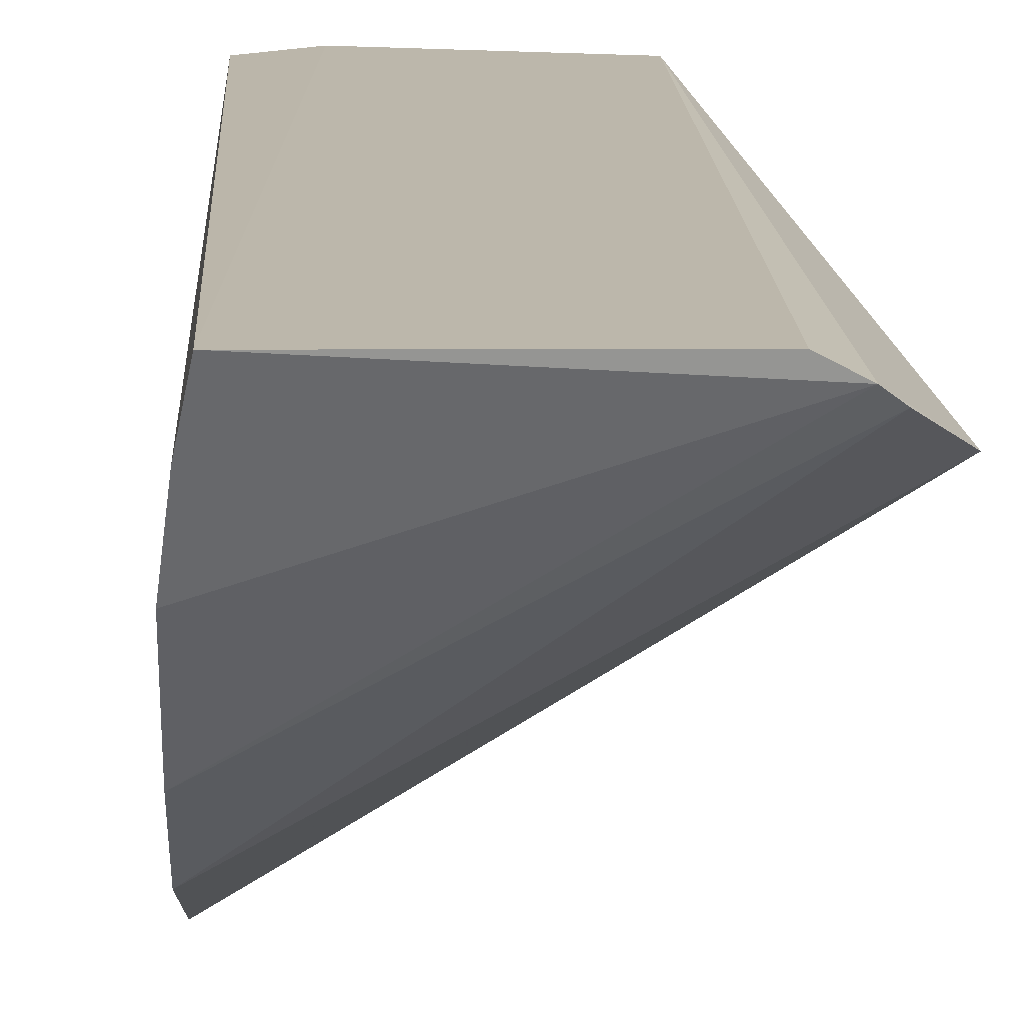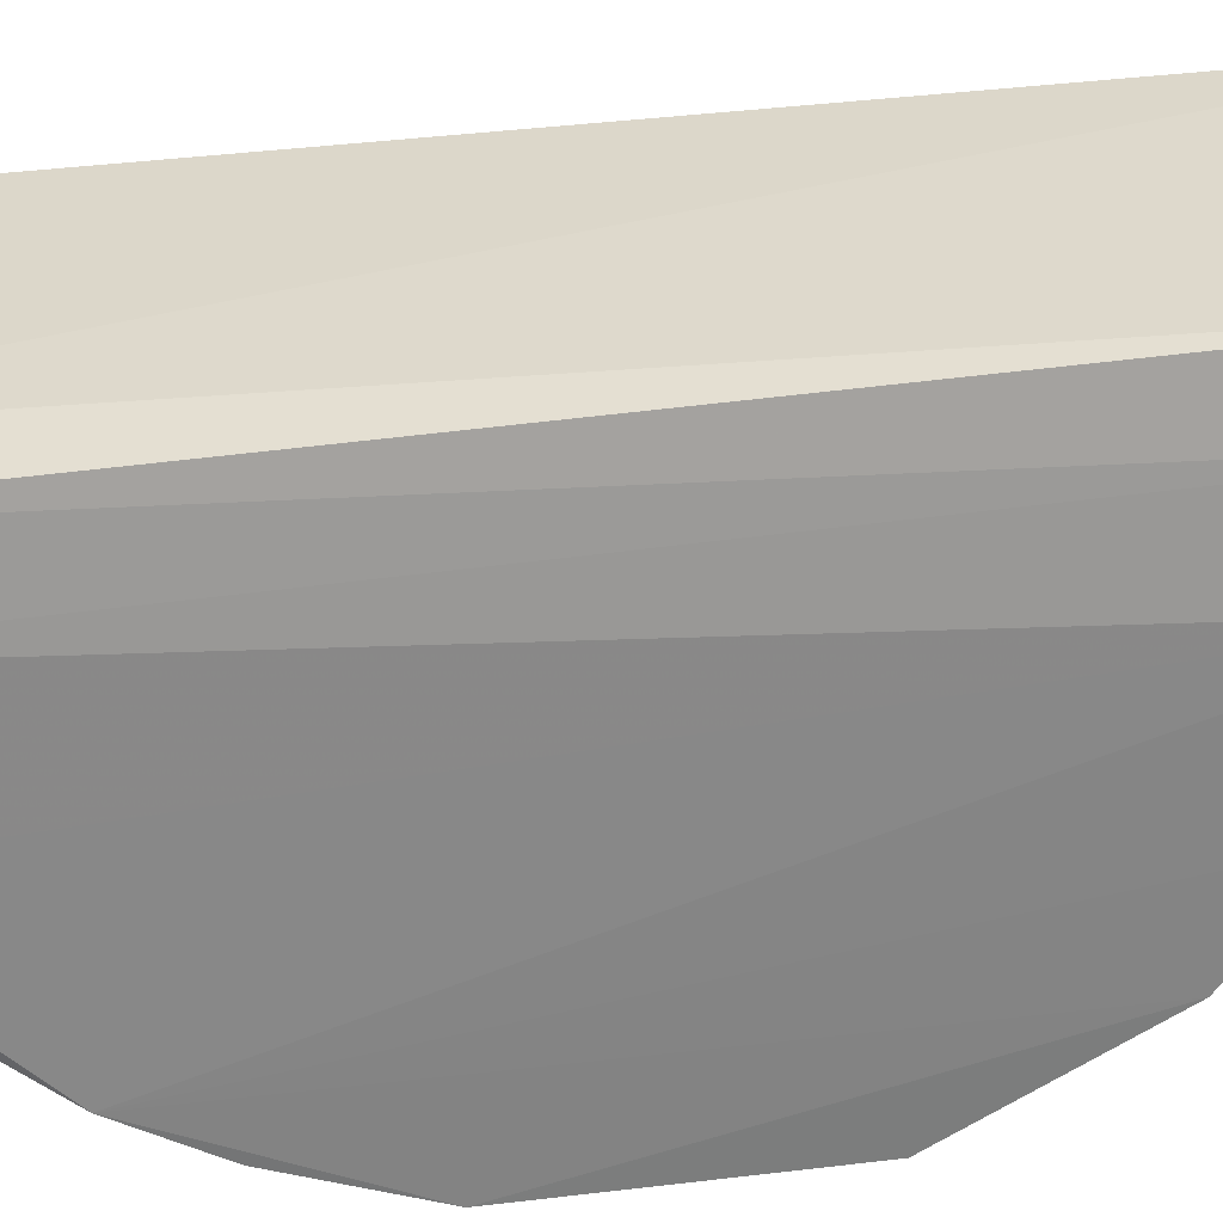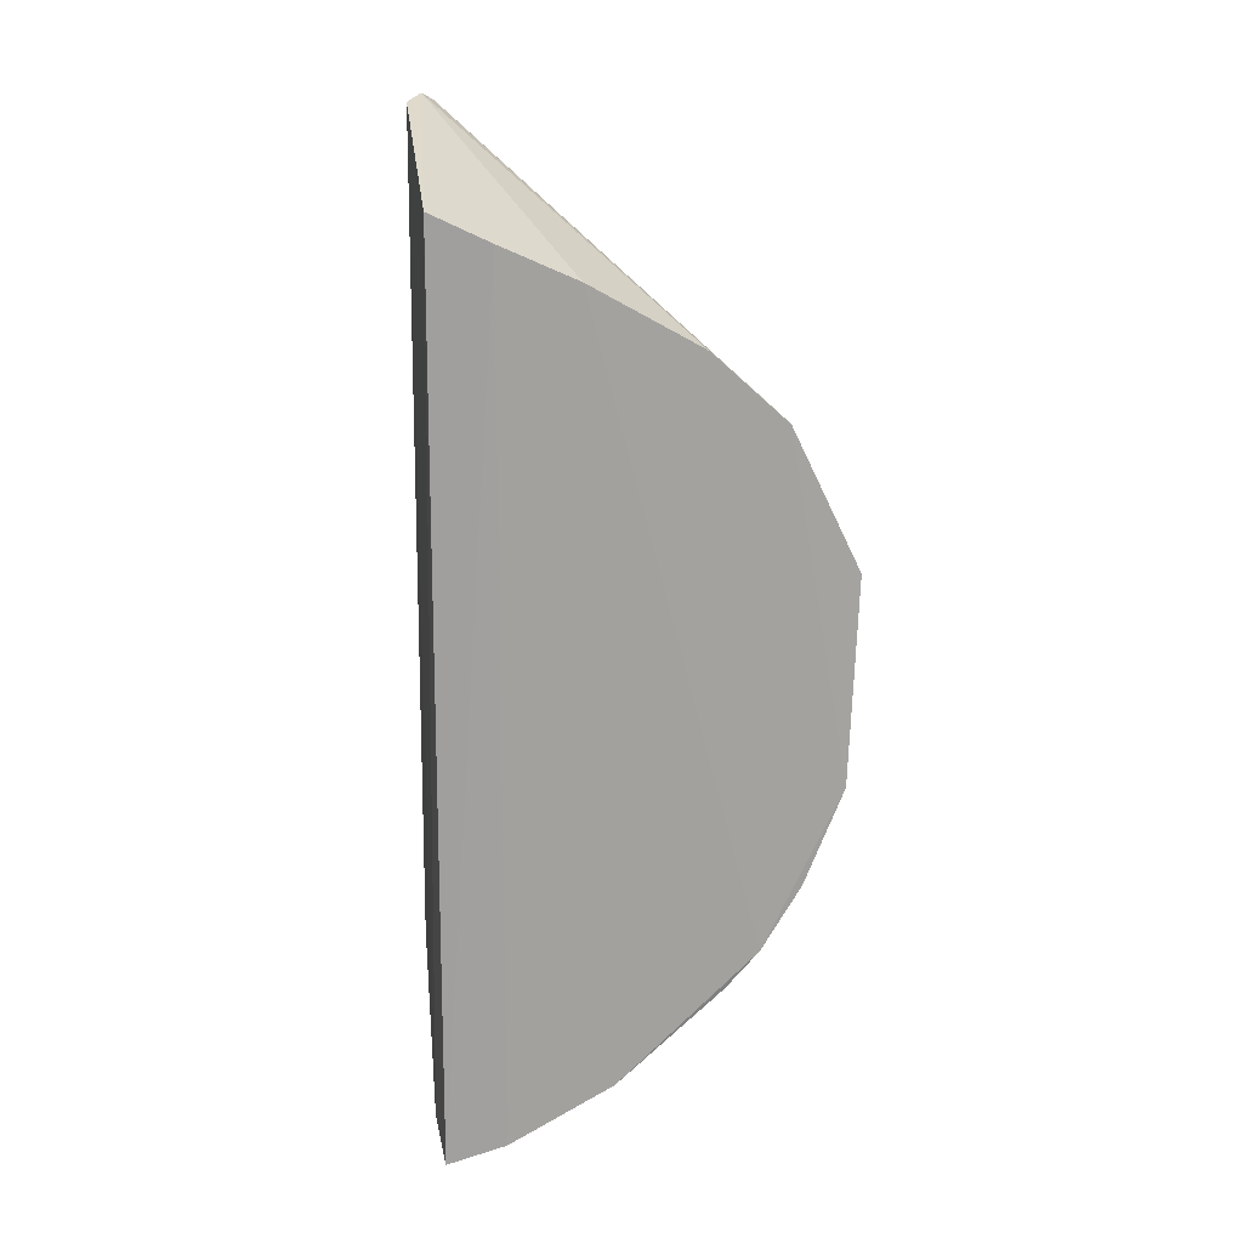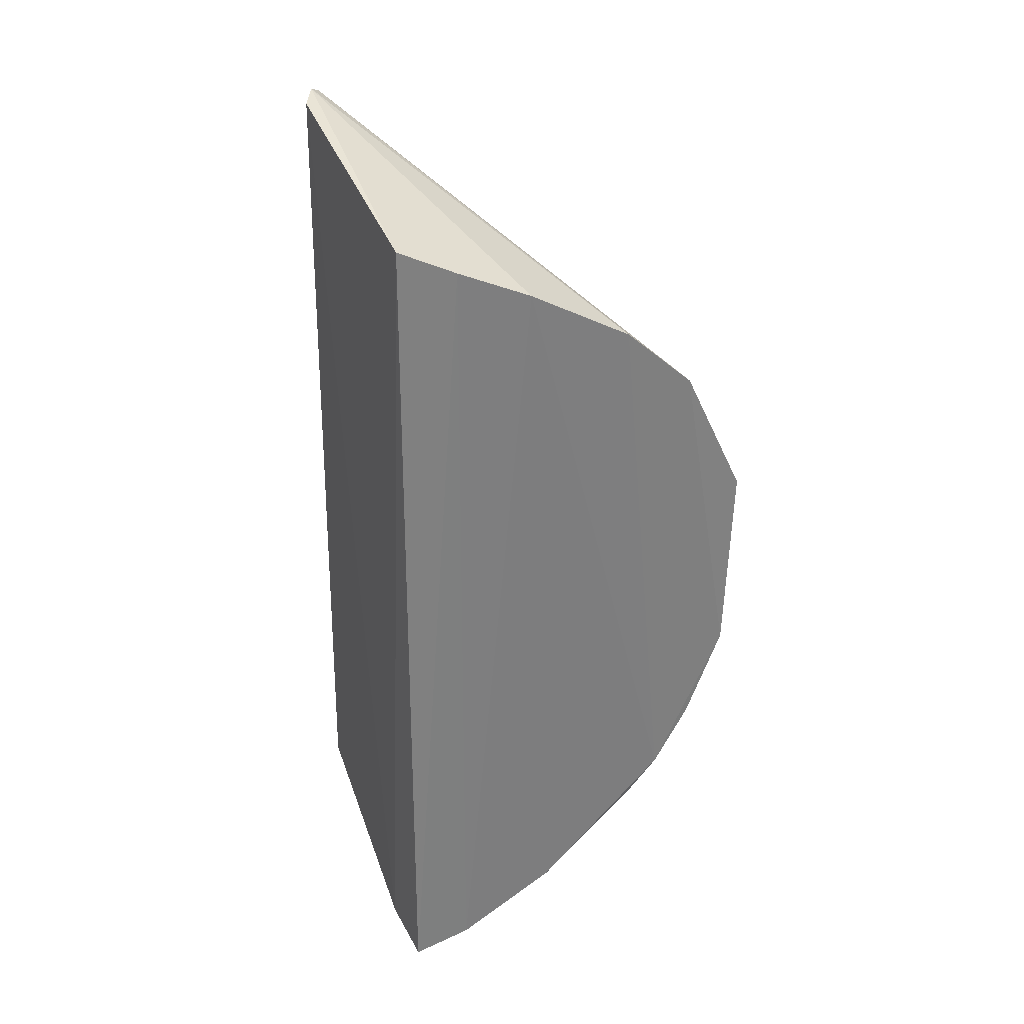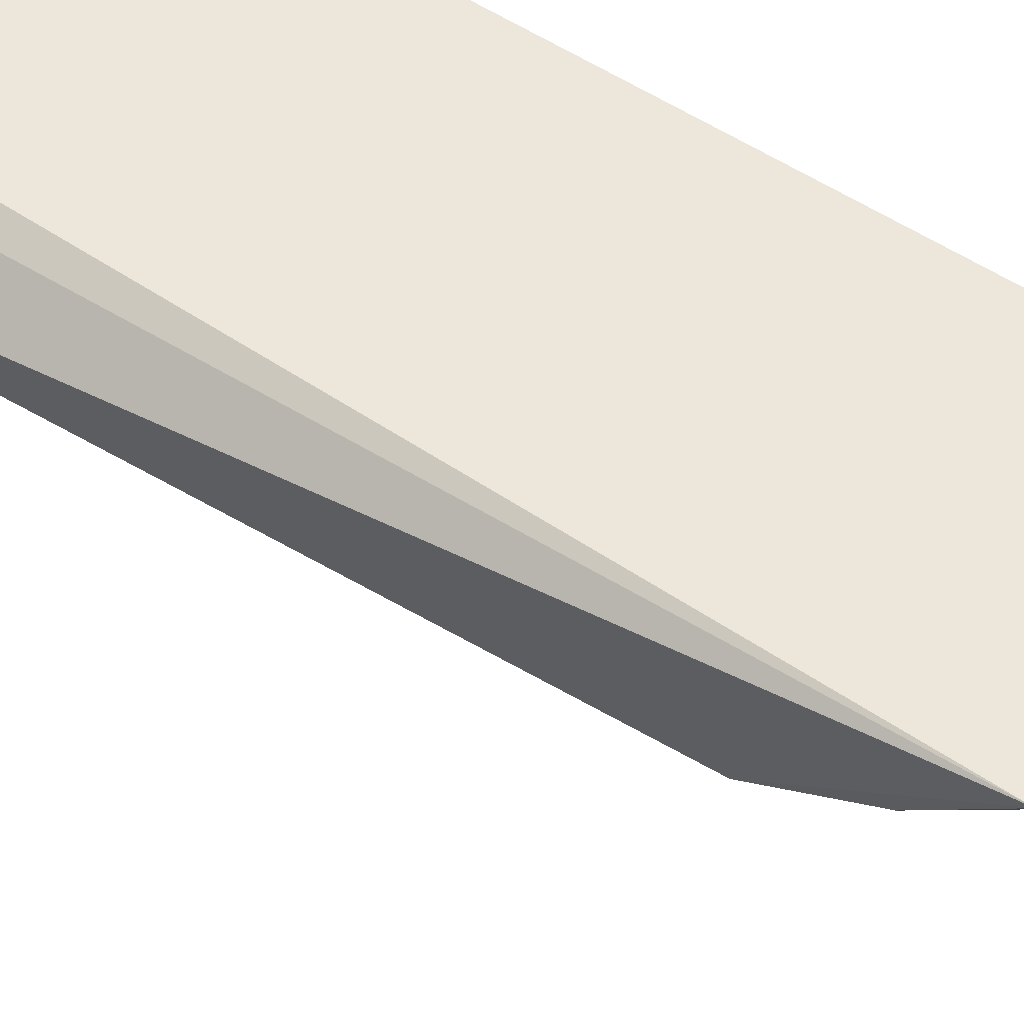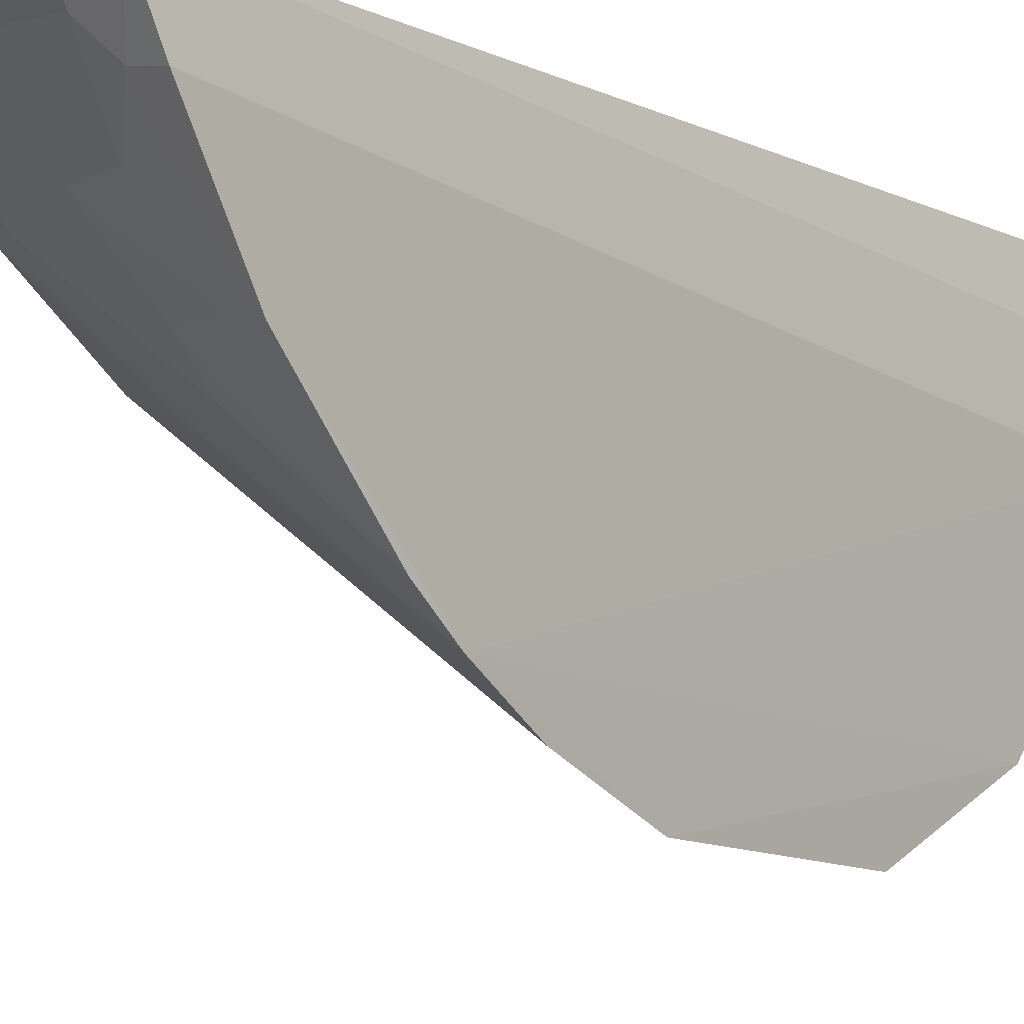
<metadata>
{"format":"obj","ext":"obj","renderer":"f3d","projection":"perspective","resolution":1024,"background":"white","views":[{"elev":14.4,"azim":177.2,"up":"+Z"},{"elev":28.9,"azim":76.4,"up":"+Z"},{"elev":17.6,"azim":84.8,"up":"+Y"},{"elev":30.6,"azim":68.8,"up":"+Y"},{"elev":55.1,"azim":-55.0,"up":"+Z"},{"elev":-8.4,"azim":37.1,"up":"+Z"}]}
</metadata>
<code>
v 0.02711 -0.4859 0.05625
v 0.03425 -0.3919 -0.07014
v 0.02614 -0.1005 0.05502
v -0.09567 -0.06828 0.0544
v -0.08822 -0.4354 0.0623
v 0.03431 -0.2368 -0.106
v 0.03517 -0.1251 -0.001186
v 0.03216 -0.45 -0.01245
v 0.0005833 -0.4784 0.05985
v -0.08358 -0.07091 0.0603
v -0.09061 -0.2106 -0.001534
v 0.03114 -0.1116 0.03037
v 0.03539 -0.1784 -0.07767
v -0.007495 -0.4182 -0.01975
v 0.03067 -0.4761 0.03121
v -0.1174 -0.08637 0.03756
v -0.08284 -0.3638 -0.002156
v 0.03544 -0.1505 -0.04674
v 0.03455 -0.3233 -0.1026
v -0.02475 -0.4446 0.02149
v 0.03319 -0.4083 -0.05649
v 0.01731 -0.4732 0.03377
v -0.102 -0.07155 0.04932
v -0.05312 -0.3221 -0.03401
v -0.1113 -0.1299 0.02721
v -0.08365 -0.4039 0.02451
v 0.03408 -0.3646 -0.08639
v -0.008749 -0.4309 -0.006153
v 0.002339 -0.4736 0.04666
v 0.002935 -0.4589 0.01961
v -0.05333 -0.2674 -0.03341
v -0.06733 -0.3488 -0.01794
v -0.03724 -0.3911 -0.01876
v 0.0193 -0.4457 -0.009158
v -0.06845 -0.416 0.02337
v -0.08467 -0.4297 0.05117
v -0.06813 -0.4308 0.03891
f 8 2 7
f 9 1 3
f 10 3 4
f 10 4 5
f 10 9 3
f 10 5 9
f 12 3 1
f 12 7 4
f 12 4 3
f 15 8 7
f 15 12 1
f 15 7 12
f 16 5 4
f 16 6 11
f 16 13 6
f 18 7 2
f 18 2 13
f 18 4 7
f 19 13 2
f 19 6 13
f 21 14 2
f 21 2 8
f 22 15 1
f 22 8 15
f 23 16 4
f 23 13 16
f 23 18 13
f 23 4 18
f 24 17 11
f 24 6 19
f 25 16 11
f 25 11 17
f 25 17 5
f 25 5 16
f 26 5 17
f 26 2 14
f 27 19 2
f 27 2 17
f 27 17 19
f 28 14 21
f 29 22 1
f 29 1 9
f 29 9 5
f 30 8 22
f 30 22 29
f 30 29 5
f 30 5 20
f 31 24 11
f 31 11 6
f 31 6 24
f 32 24 19
f 32 19 17
f 32 17 24
f 33 26 17
f 33 17 2
f 33 2 26
f 34 20 28
f 34 30 20
f 34 8 30
f 34 28 21
f 34 21 8
f 35 26 14
f 35 14 28
f 36 5 26
f 36 26 35
f 36 20 5
f 37 36 35
f 37 35 28
f 37 28 20
f 37 20 36

</code>
